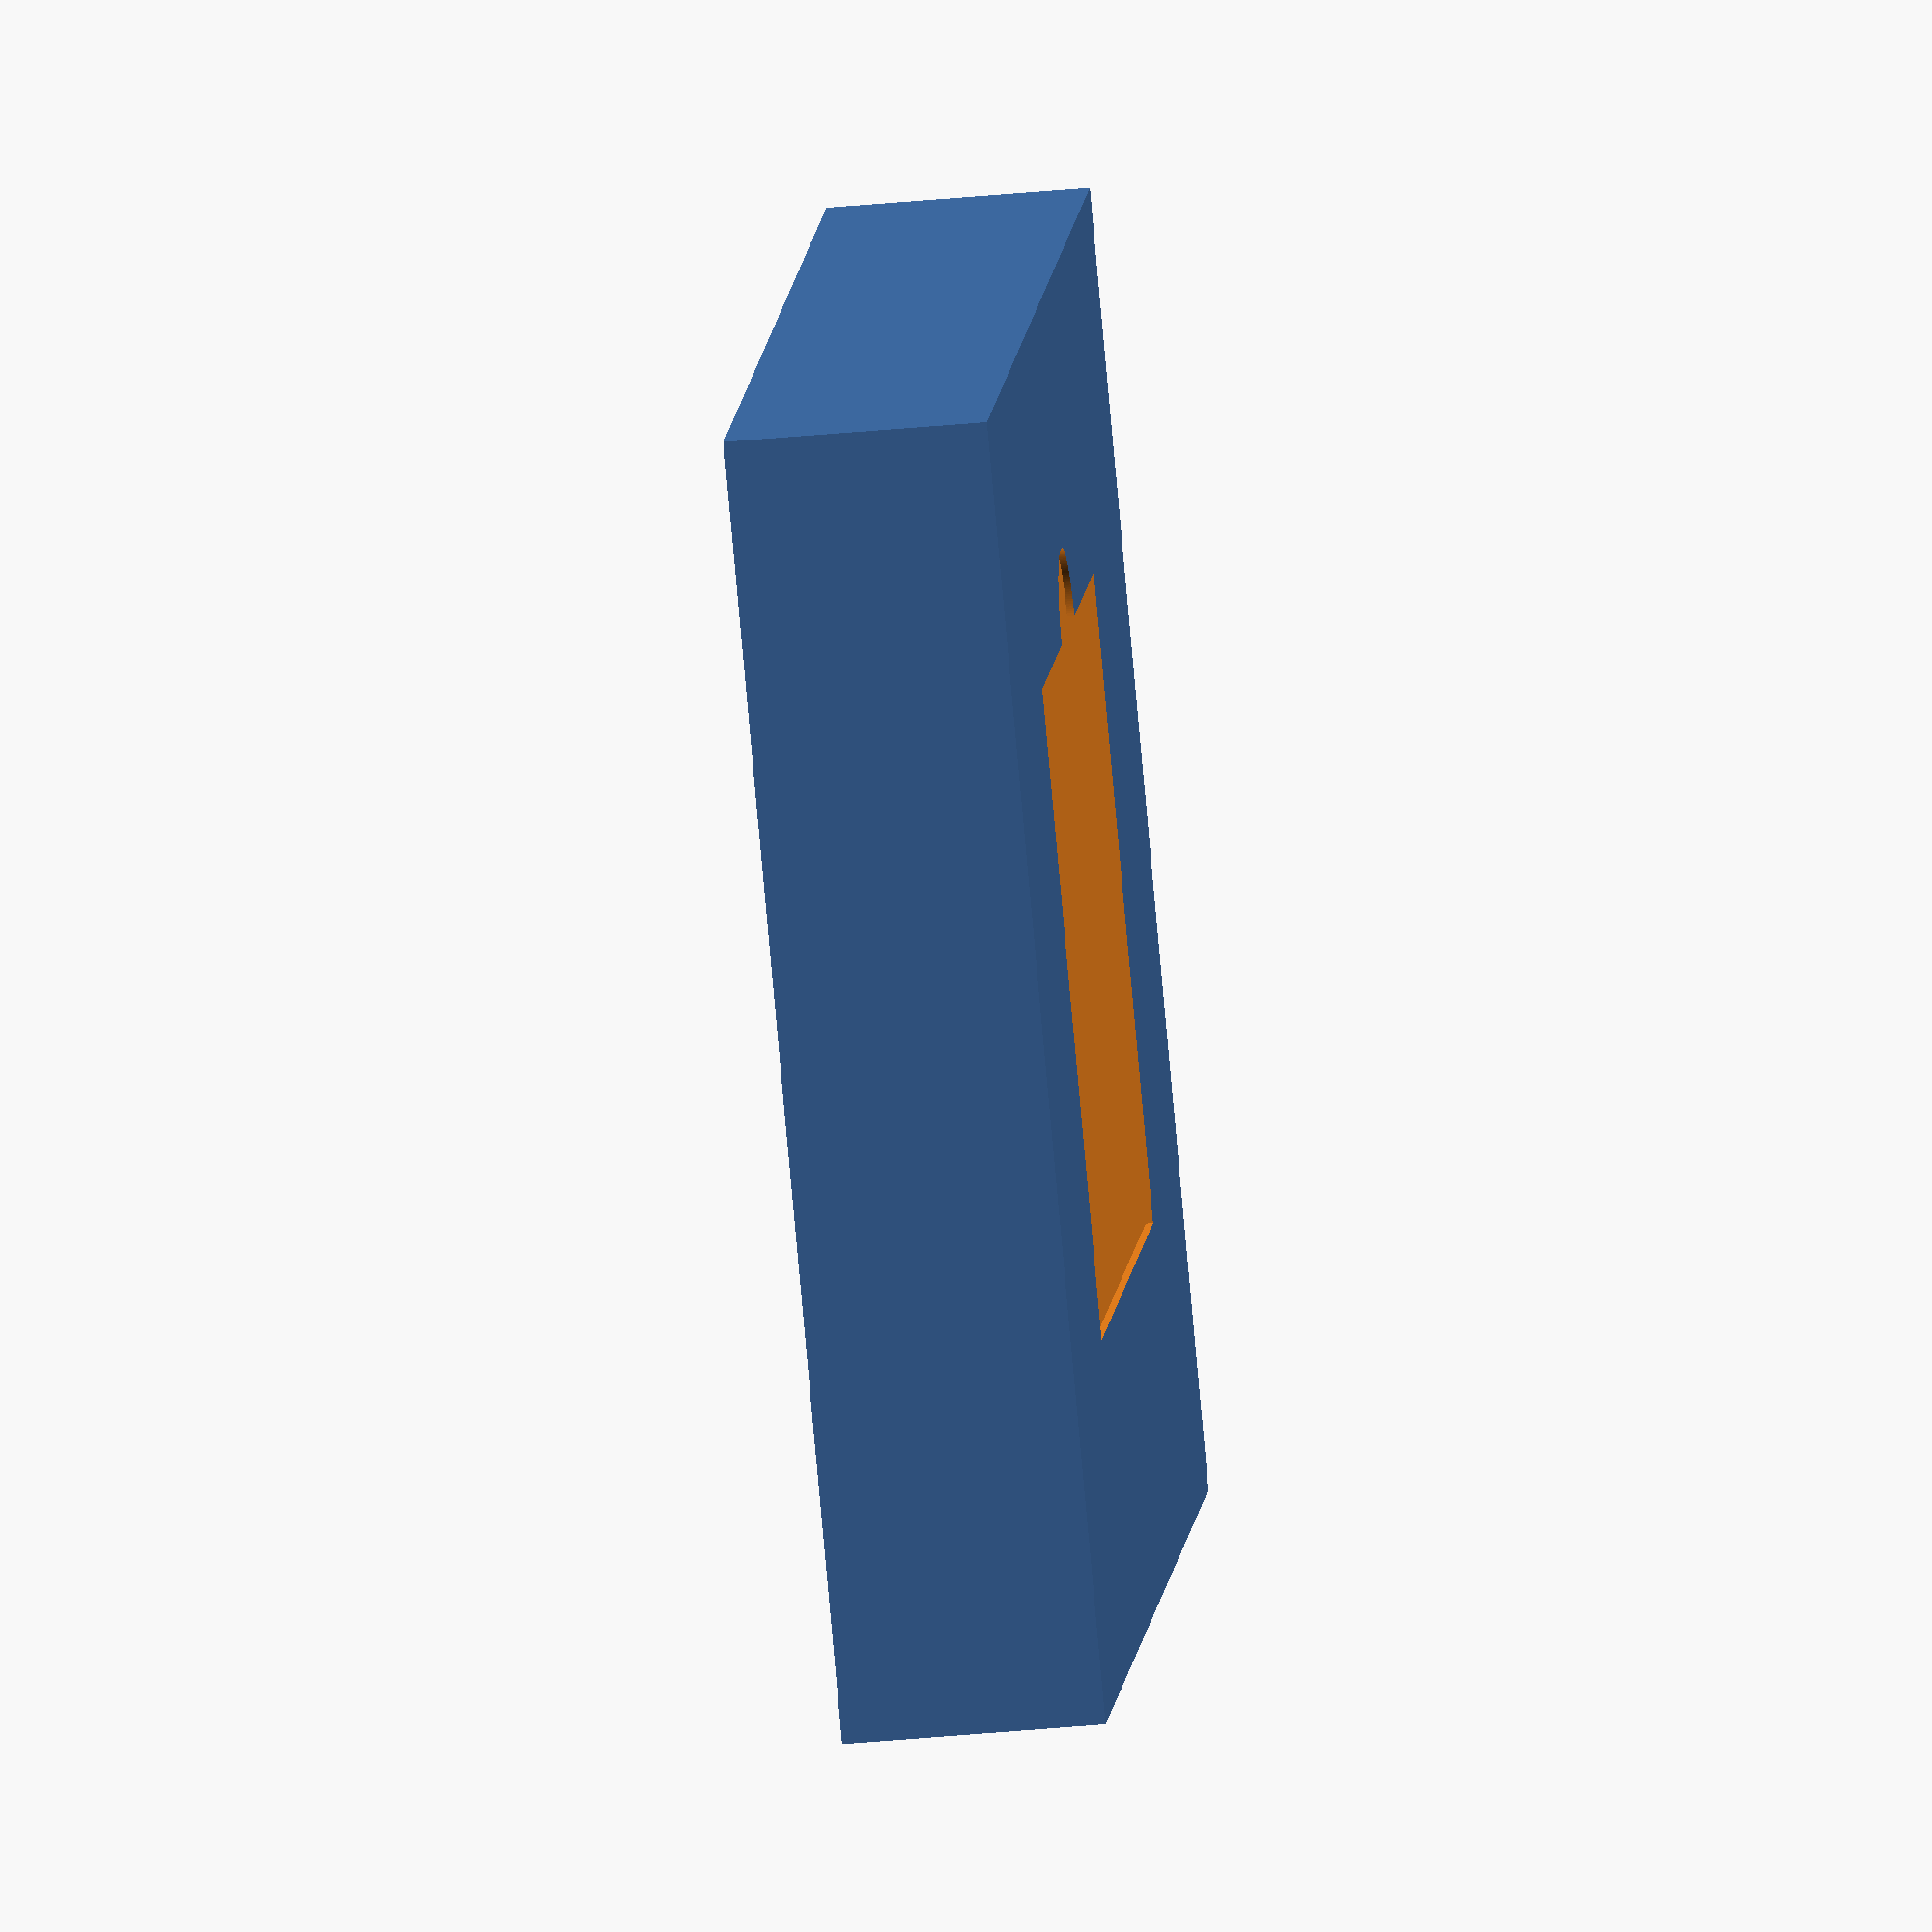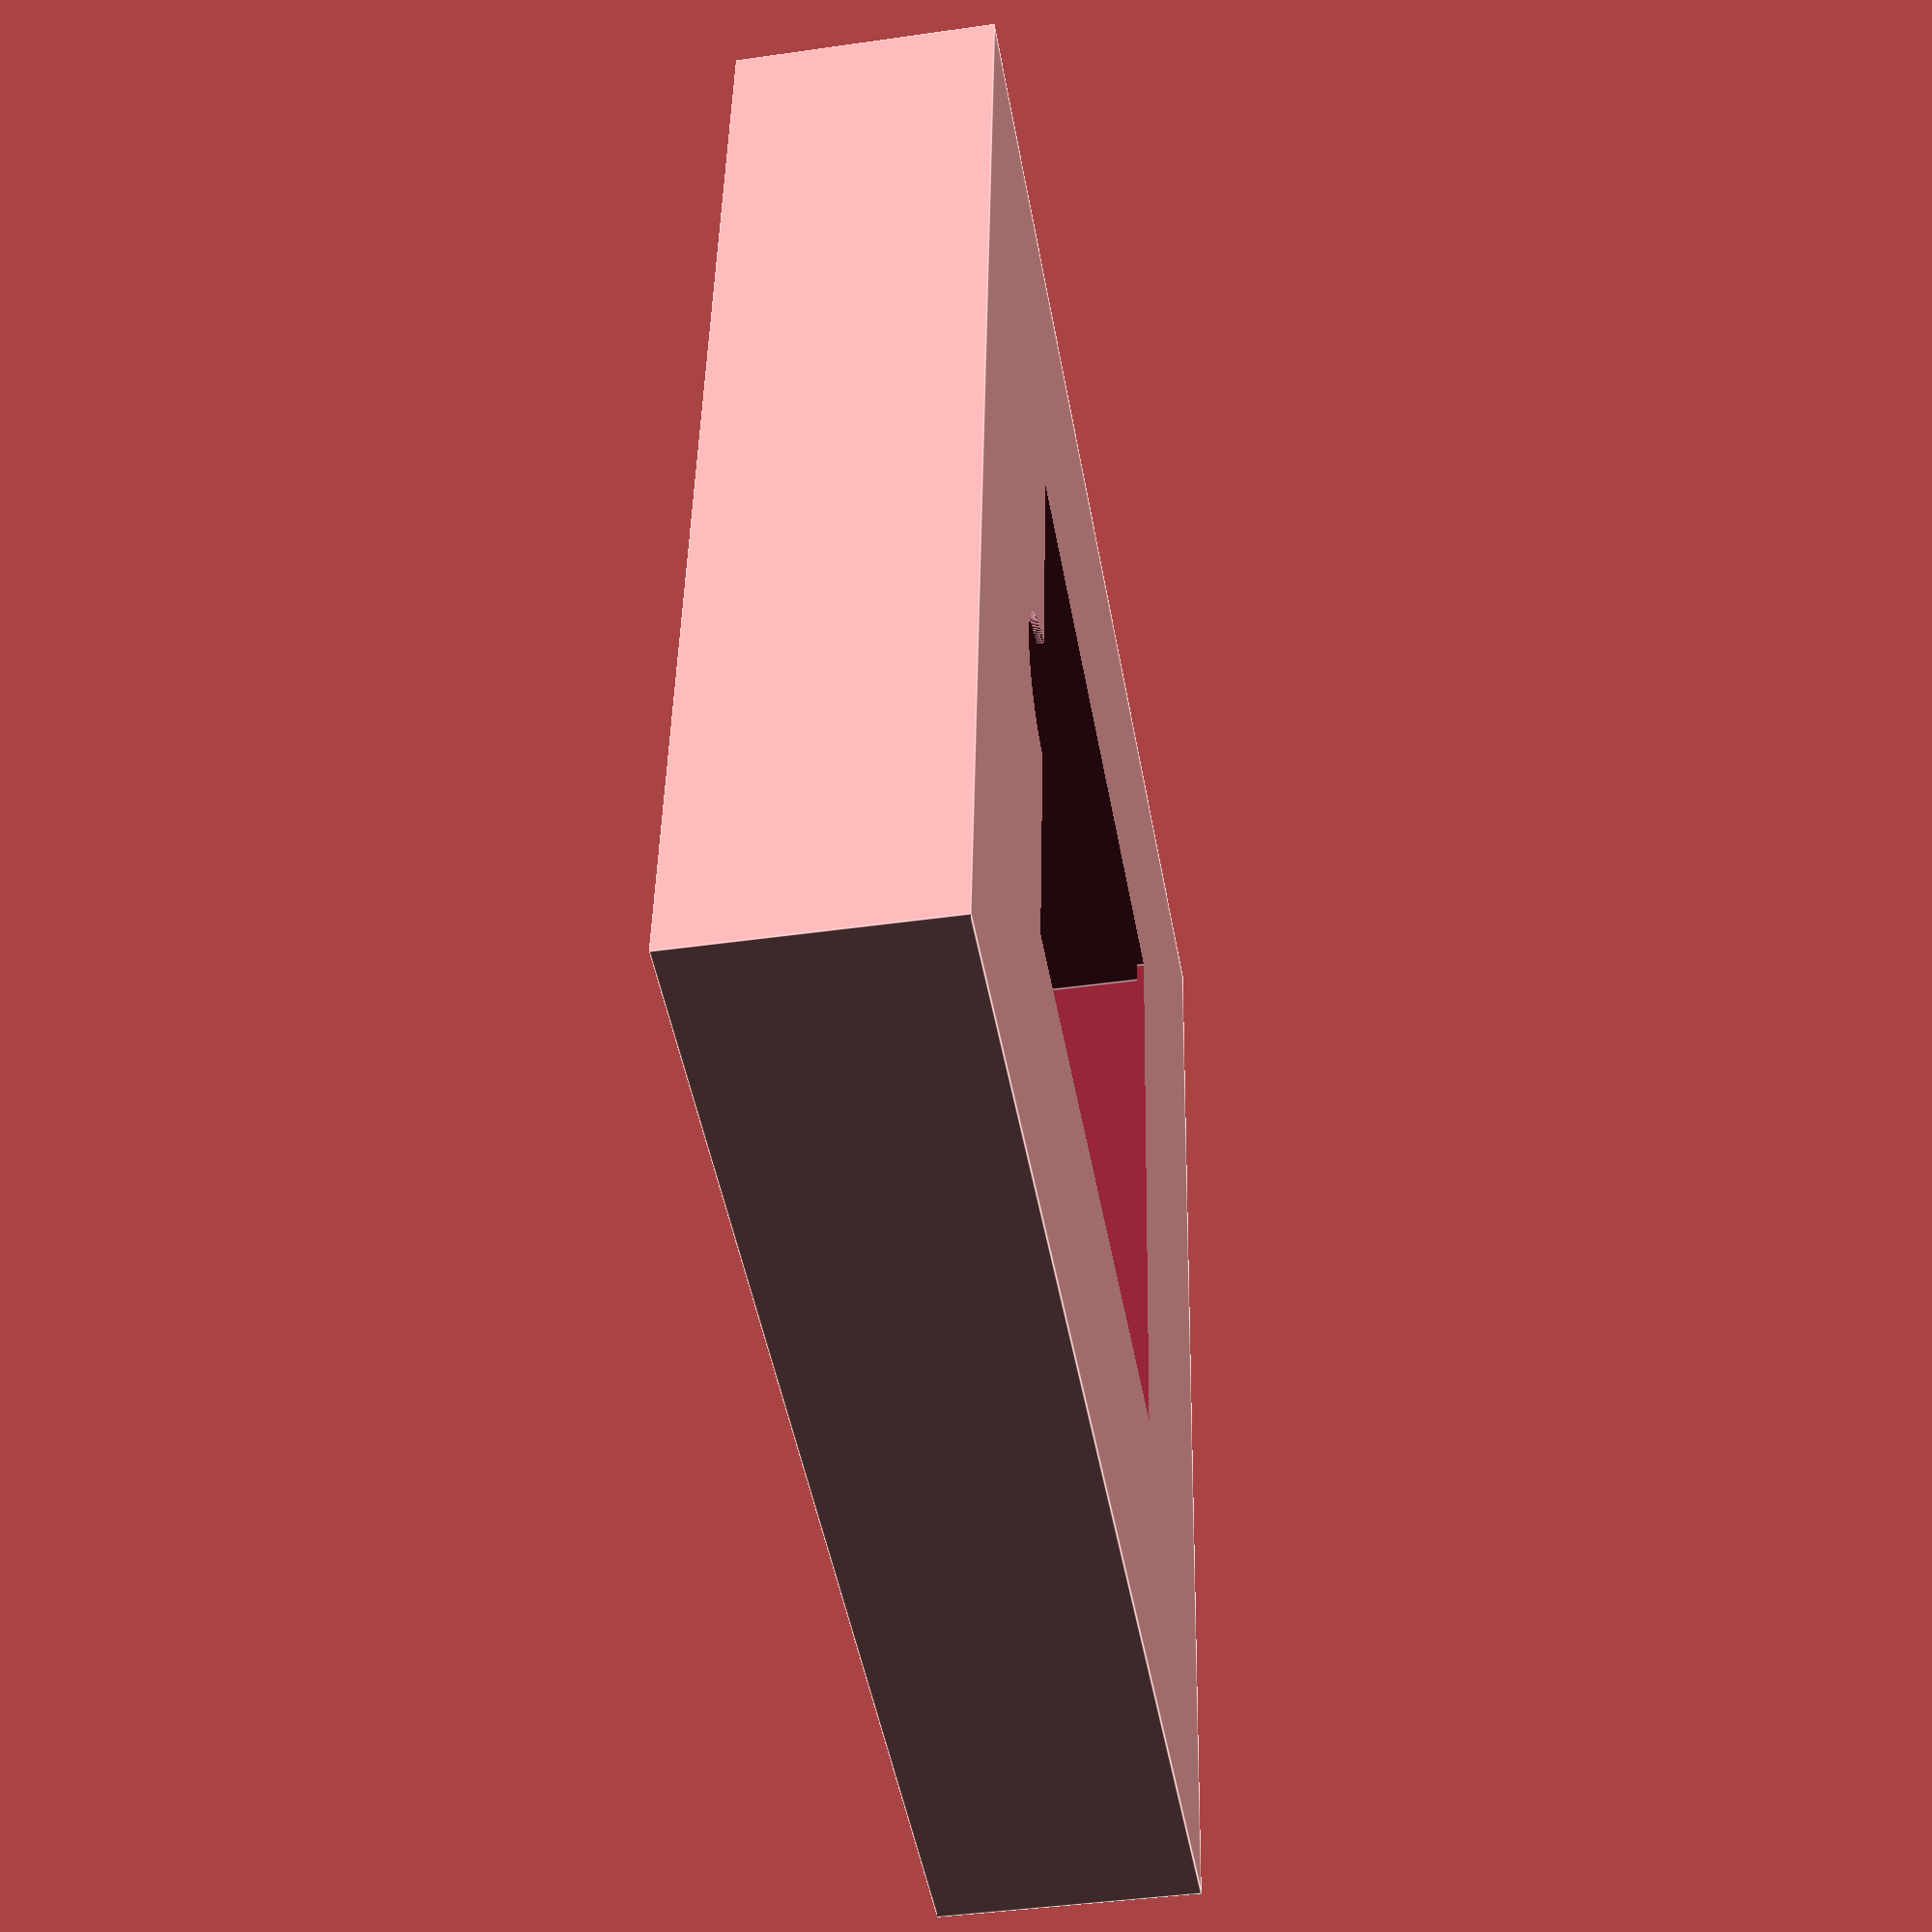
<openscad>
$fn=200;
/*
s=40;
t=.2;
b=20; // border distance
nl=20;
nb=5;

l=.6;
wd=3;    //wall distance
/**/


flow();

module flow(){
    s=50;
    h=10;
    t=1.2;
    lh=0.28;
    difference(){
        union(){
            cube([s,s,h]);
        }
        
        translate([t,t,lh])
        cube([s-t*2,s-t*2,h]);
        
        // center hole
        translate([s/4,s/4,-.1])
        cube([s/2,s/2,h]);

        // front mark
        translate([s/2,s/4,-.1])
        cylinder(d=s/8, h=h);
    }
}    

module calib(){
    overhang=1;
    a=30;
    y=s/2;
    difference(){
        union(){
            translate([-s/2,-y/2,0])
            cube([s,y,t*nb]);
            
            hull(){
                translate([-s/2,-y/2, t*nb])
                cube([s,y,.1]);
                
                translate([-s/2,-y/2, nl*t-t*nb])
                if(overhang==1){
                    cube([s,y+nl*t-.7, t*nb]);
                }else{
                    cube([s,y, t*nb]);
                }
            }
        }
        
        // 1mm
        translate([-s/3,-y/2*1.1, -1])
        rotate([45,0,90])
        oblong(3.5,1, nl*t*4);
        // 2mm
        translate([0,-y/2*1.1, -2])
        rotate([55,0,90])
        oblong(3.5,2, nl*t*4);
        
        // bridge test
        translate([-y/2, -y/4, -.1])
        oblong(y,y/2, (nl*t)/3);  
  
        // holes
        d1=3;
        d2=5;
        translate([-s/2+wd+d2/2,y/2-wd-d2/2,-1])
        polyhole(d=d1, h=y);
        translate([s/2-wd-d2/2,y/2-wd-d2/2,-1])
        polyhole(d=d2, h=y);
    }
}    

module polyhole(h, d) {
    n = max(round(2 * d),3);
    rotate([0,0,180])
        cylinder(h = h, r = (d / 2) / cos (180 / n), $fn = n);
}
module oblong(len,width,height){
    translate([width/2,0,0])
    union(){
        hull(){
            translate([0,width/2,0]) cylinder(h=height, d=width);
            translate([len-width,width/2,0]) cylinder(h=height, d=width);
        }
    }
}
</openscad>
<views>
elev=39.1 azim=229.1 roll=96.8 proj=o view=wireframe
elev=40.9 azim=263.8 roll=100.0 proj=p view=edges
</views>
